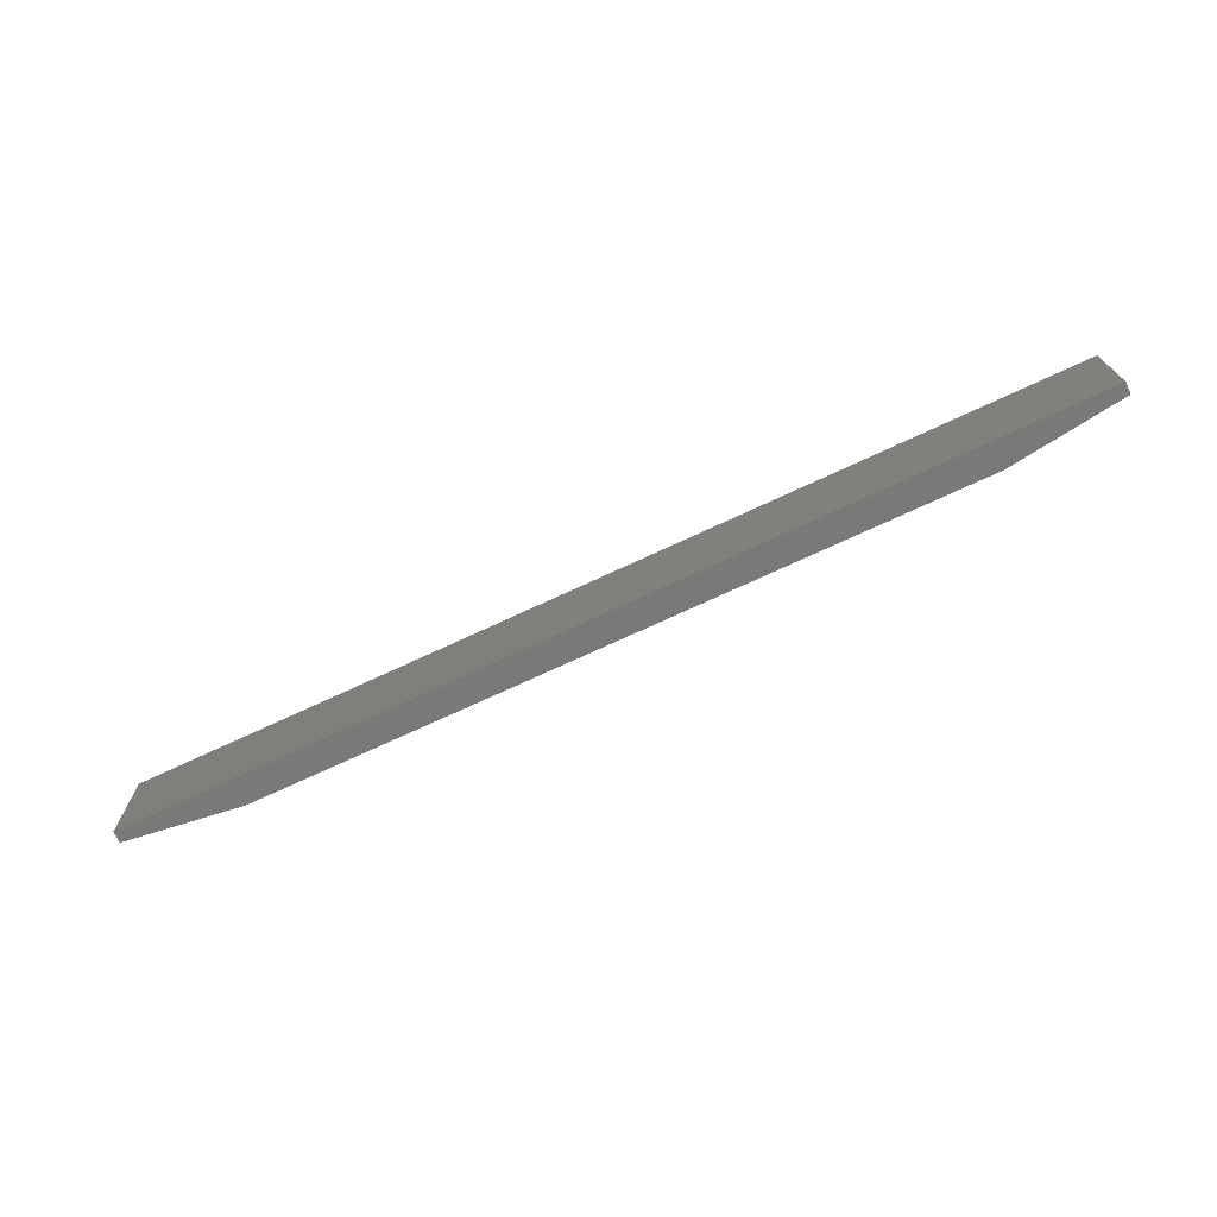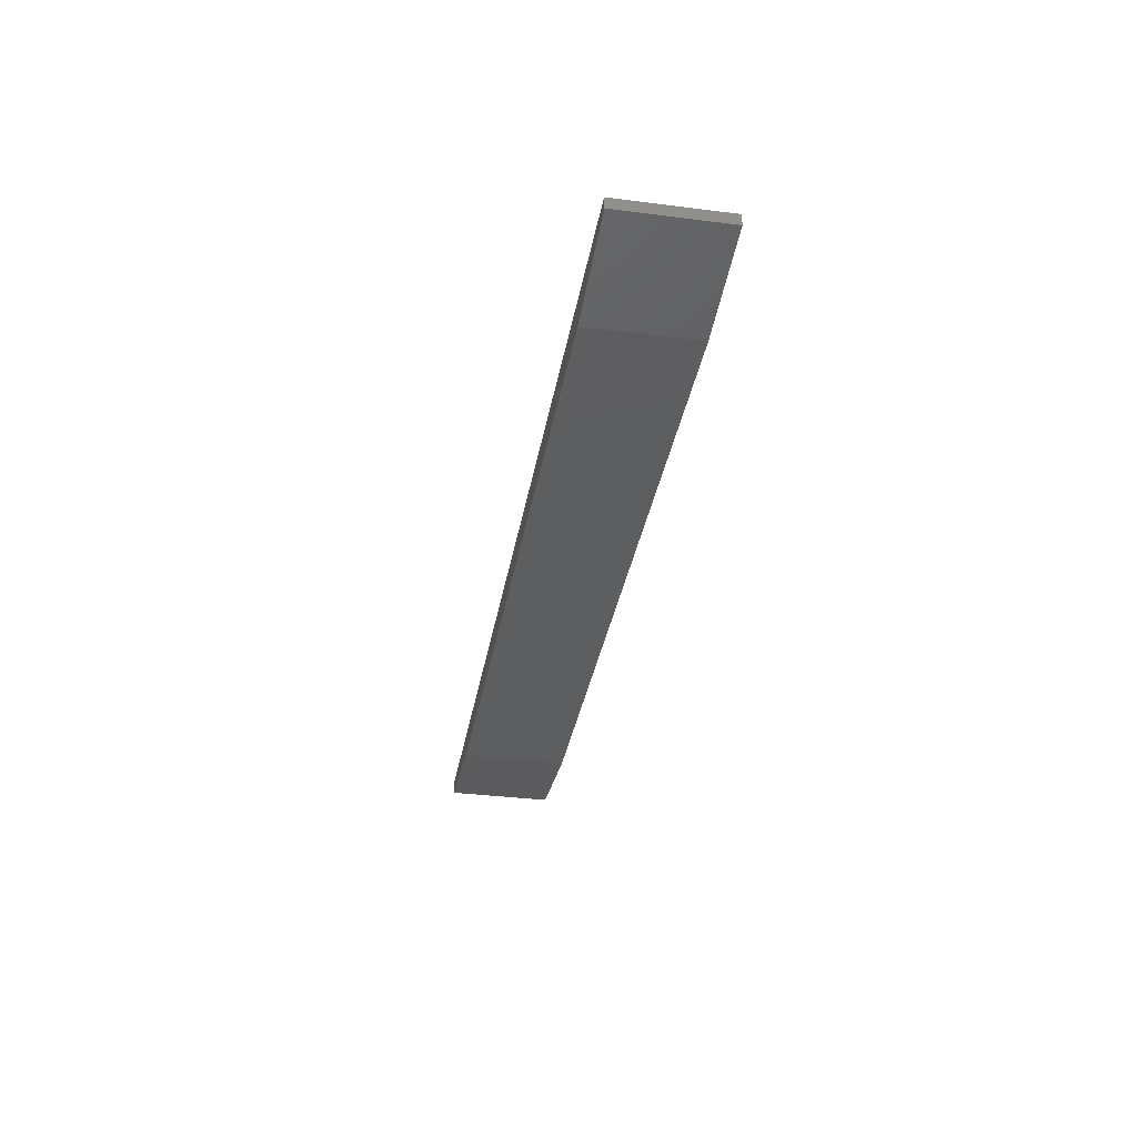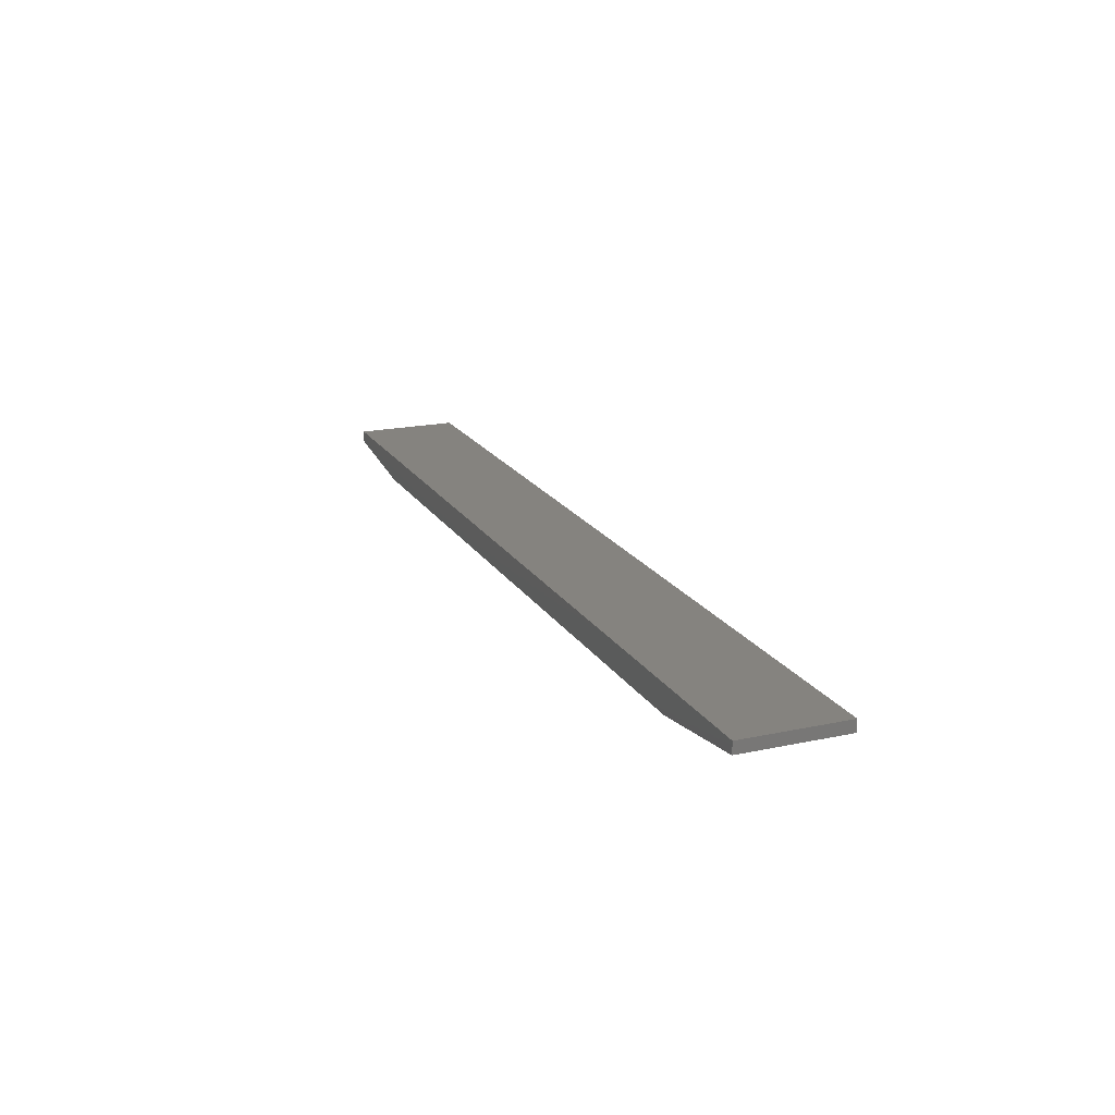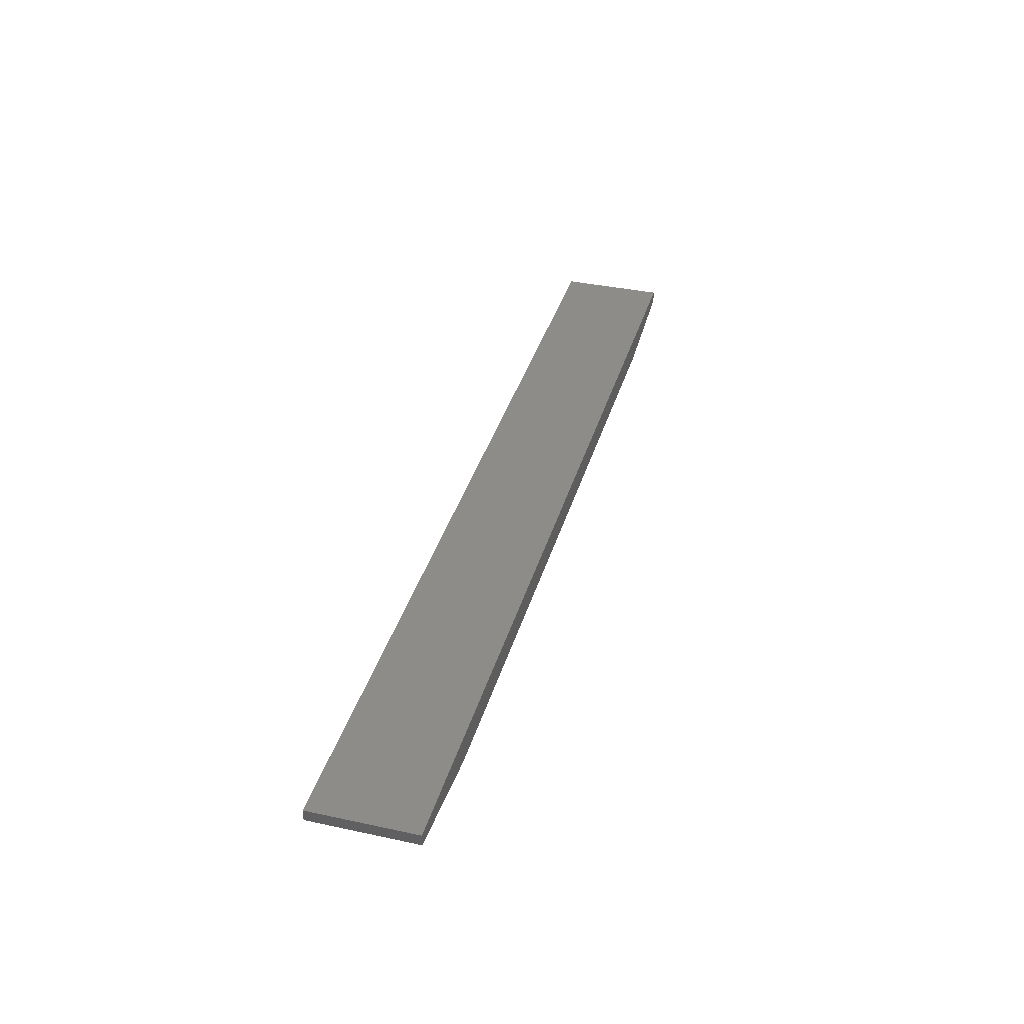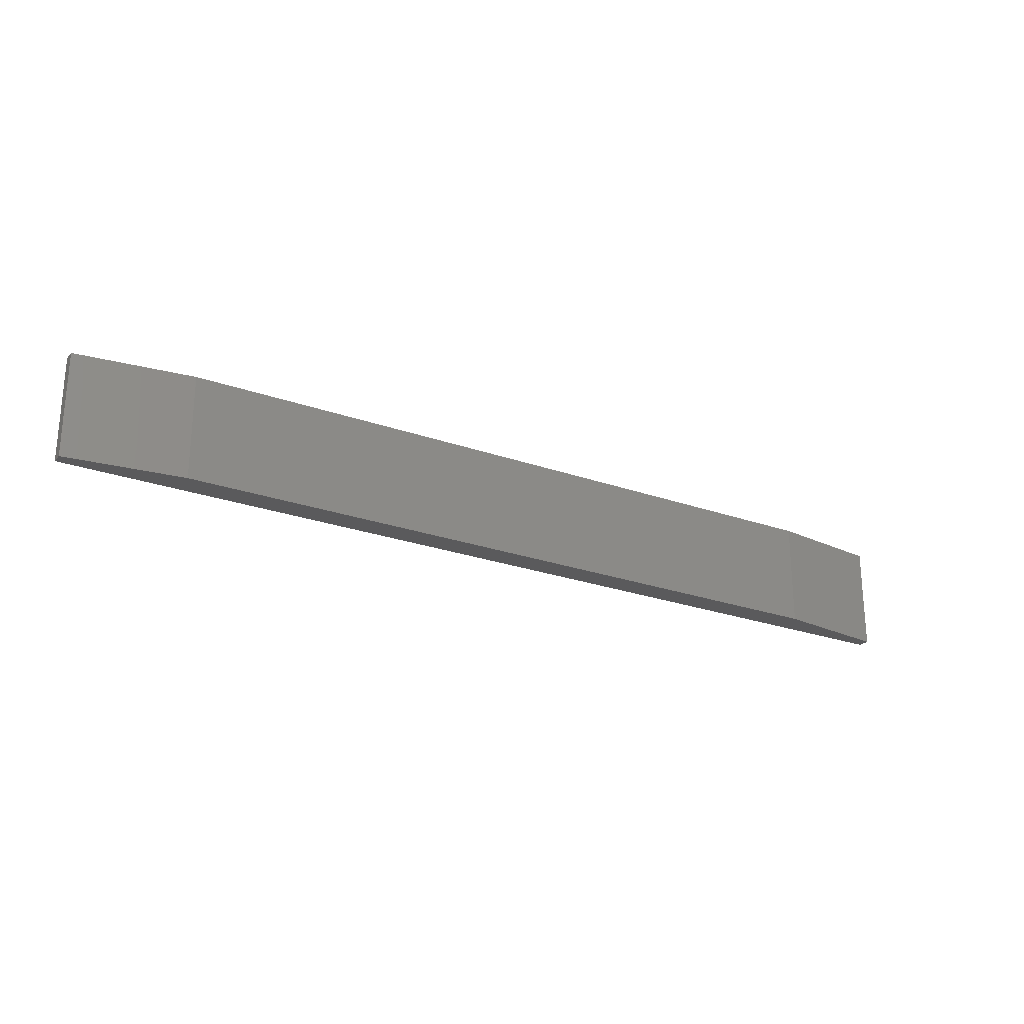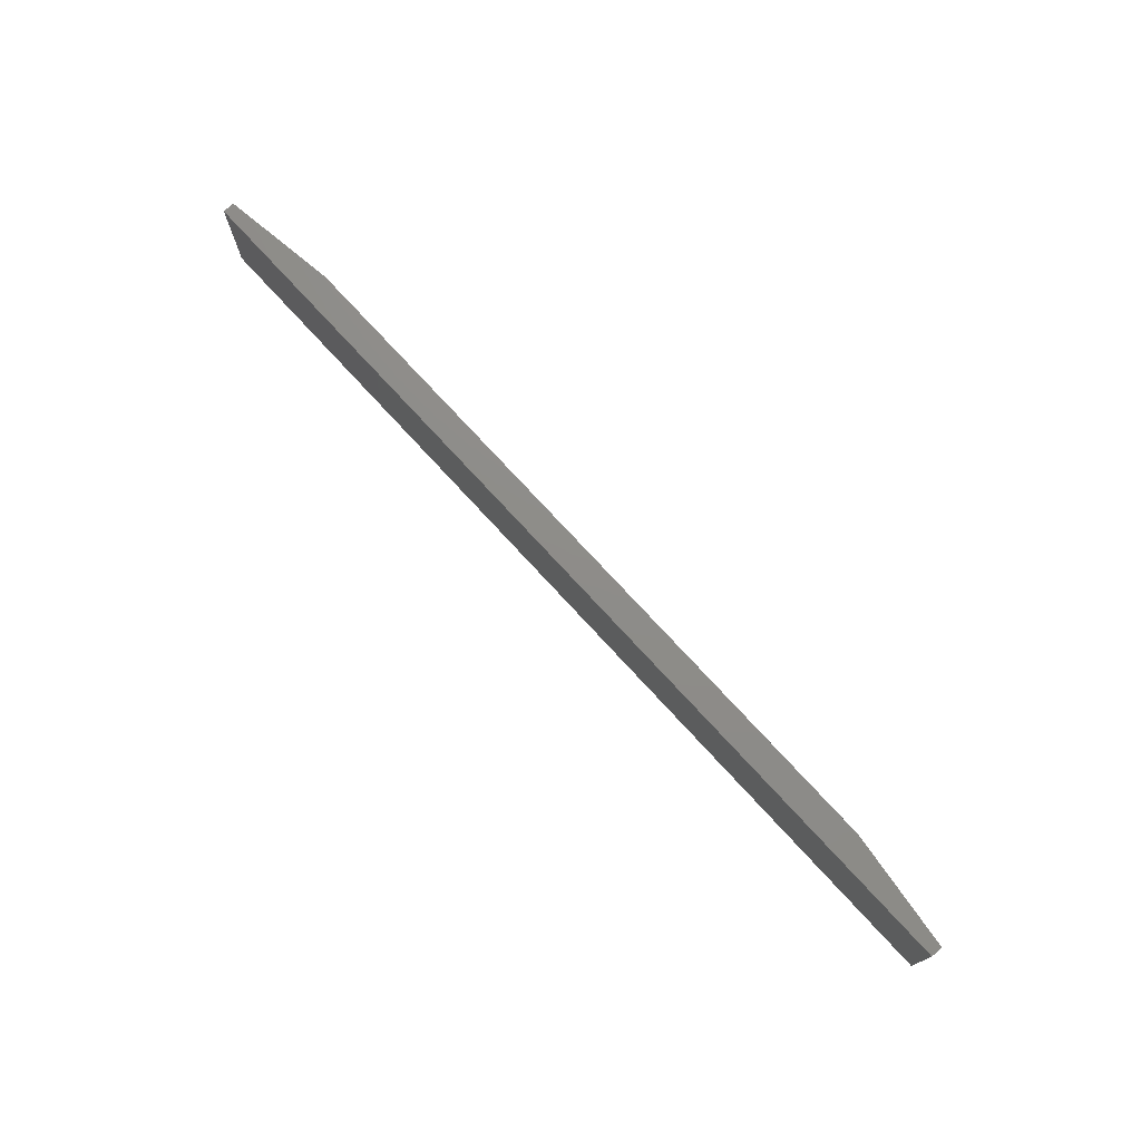
<metadata>
{"format":"stl","ext":"stl","renderer":"f3d","projection":"perspective","resolution":1024,"background":"white","views":[{"elev":-71.7,"azim":25.1,"up":"+Y"},{"elev":-34.6,"azim":80.3,"up":"+Z"},{"elev":19.0,"azim":67.7,"up":"+Z"},{"elev":37.0,"azim":-74.4,"up":"+Z"},{"elev":-24.7,"azim":149.7,"up":"+Y"},{"elev":74.5,"azim":47.5,"up":"+Y"}]}
</metadata>
<code>
# stl→obj: 16 verts, 28 faces
v -57.5 -6.5 0.2119
v -57.5 6.5 1.65
v -57.5 6.5 0.2119
v -57.5 -6.5 1.65
v 57.5 -6.5 1.65
v 57.5 6.5 1.65
v 57.5 6.5 0.2119
v 57.5 -6.5 0.2119
v 43.26 6.5 -1.65
v -57.49 6.5 0.21
v -43.26 6.5 -1.65
v -43.26 -5.932 -1.65
v 43.26 -6.5 -1.65
v -43.26 -6.5 -1.65
v 43.26 5.932 -1.65
v 57.49 -6.5 0.21
f 1 2 3
f 2 1 4
f 2 5 6
f 5 2 4
f 5 7 6
f 7 5 8
f 9 6 7
f 6 9 2
f 2 10 3
f 11 2 9
f 2 11 10
f 12 13 14
f 13 12 15
f 11 15 12
f 15 11 9
f 14 4 1
f 4 14 5
f 5 16 8
f 13 5 14
f 5 13 16
f 11 12 10
f 1 12 14
f 12 1 10
f 10 1 3
f 16 13 15
f 16 7 8
f 15 7 16
f 7 15 9

</code>
